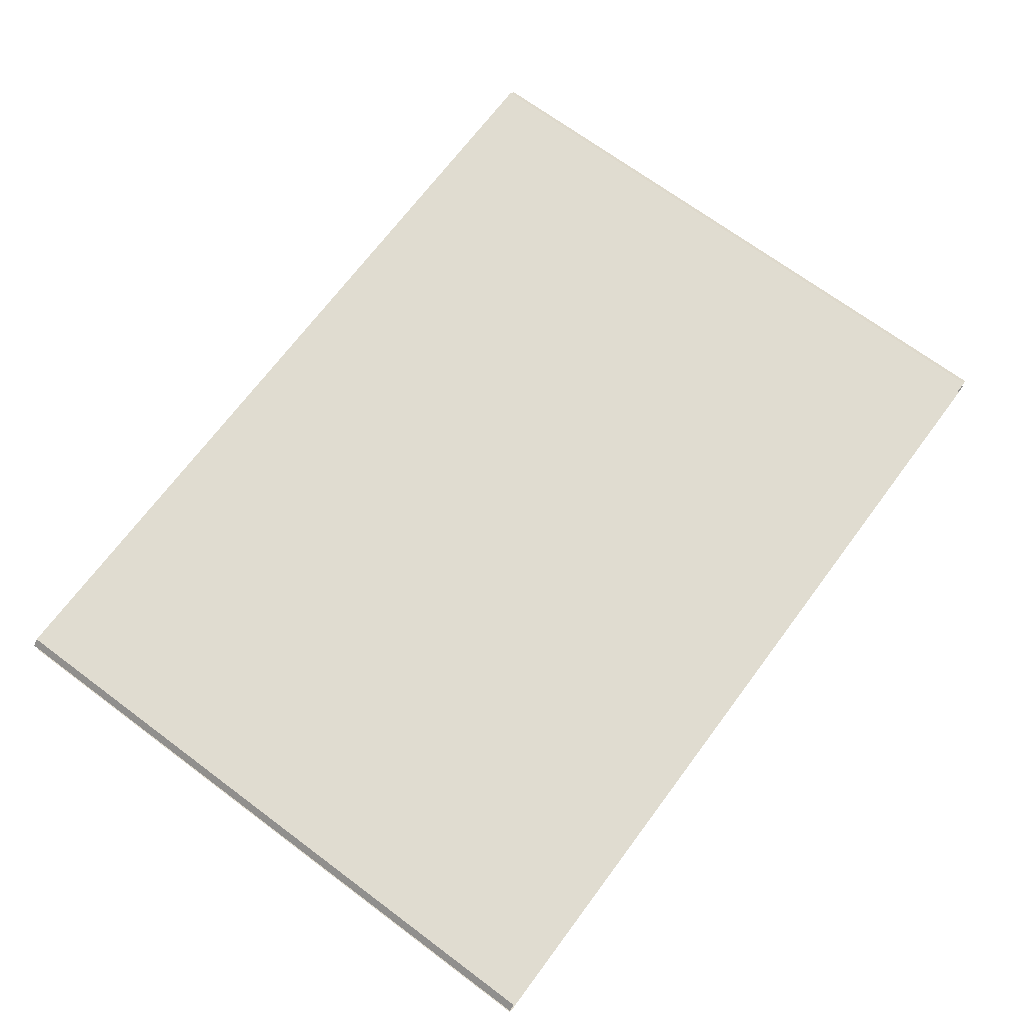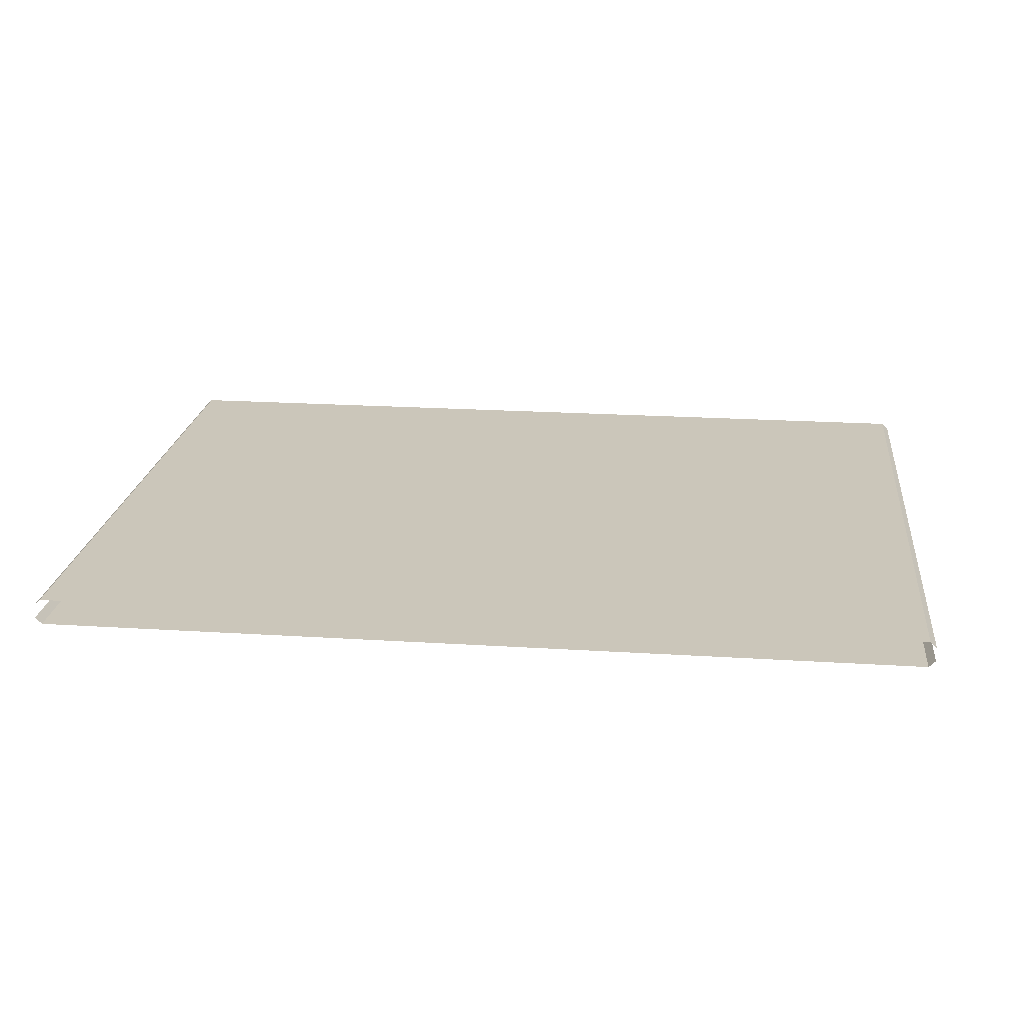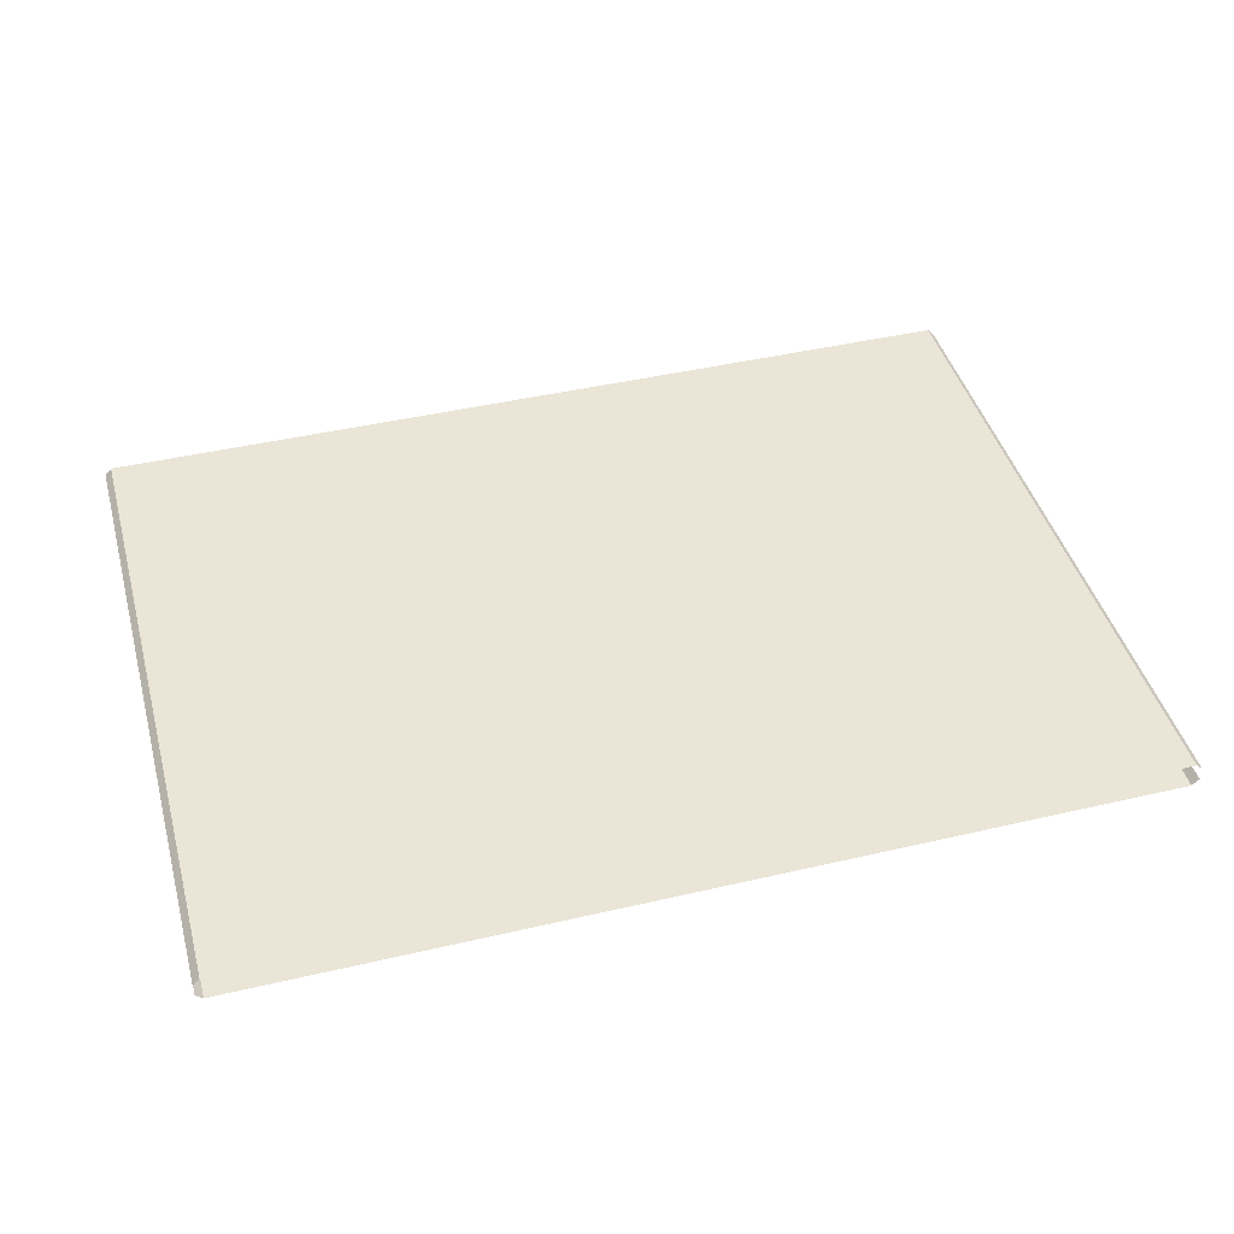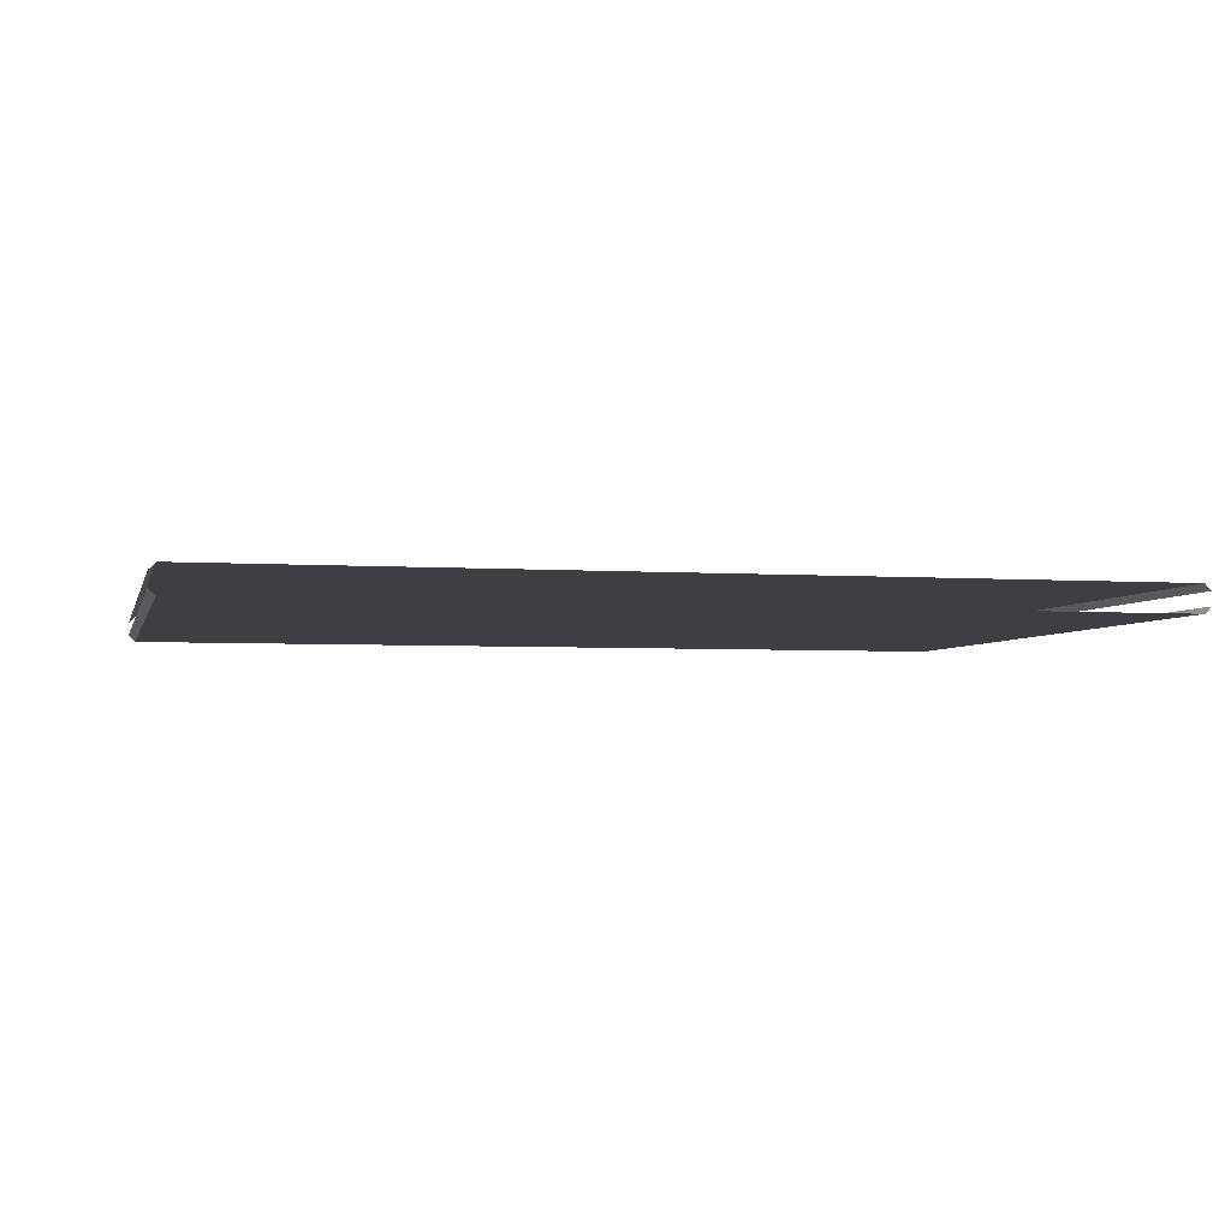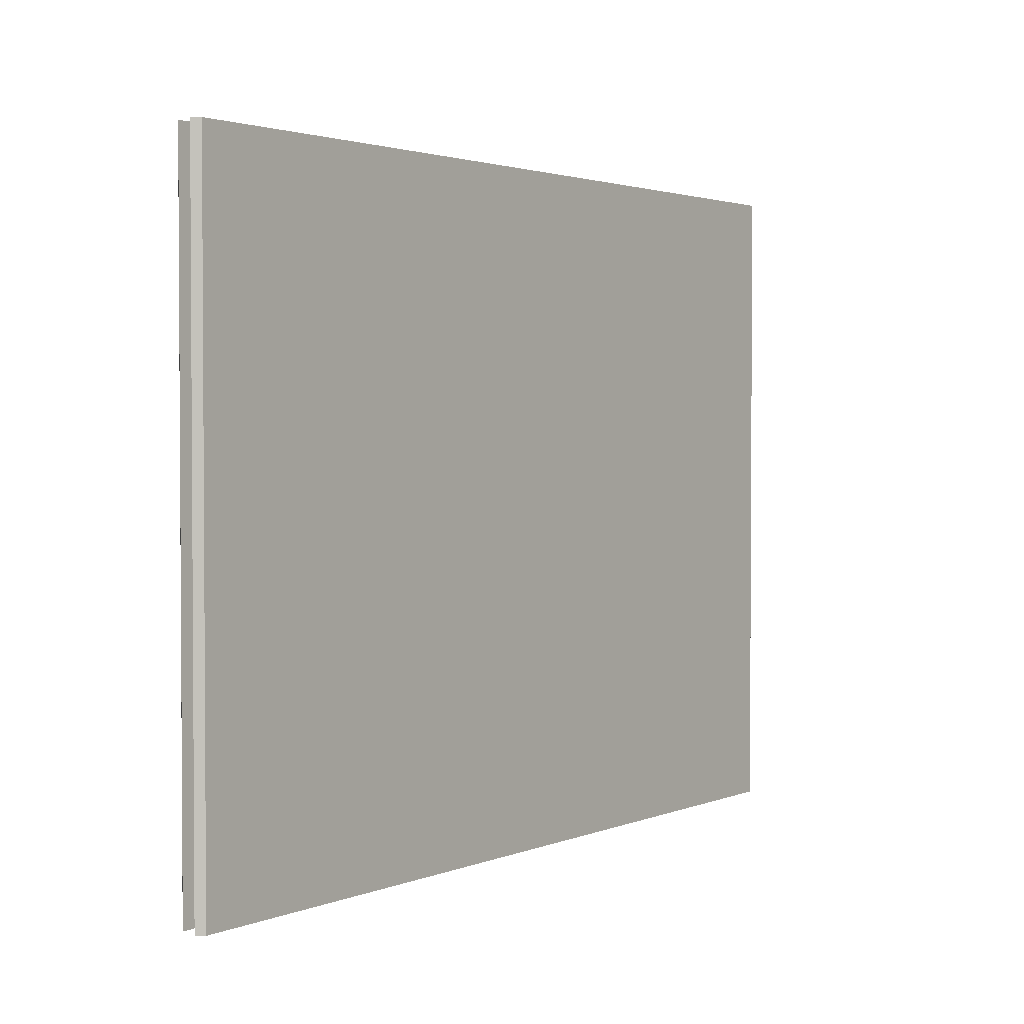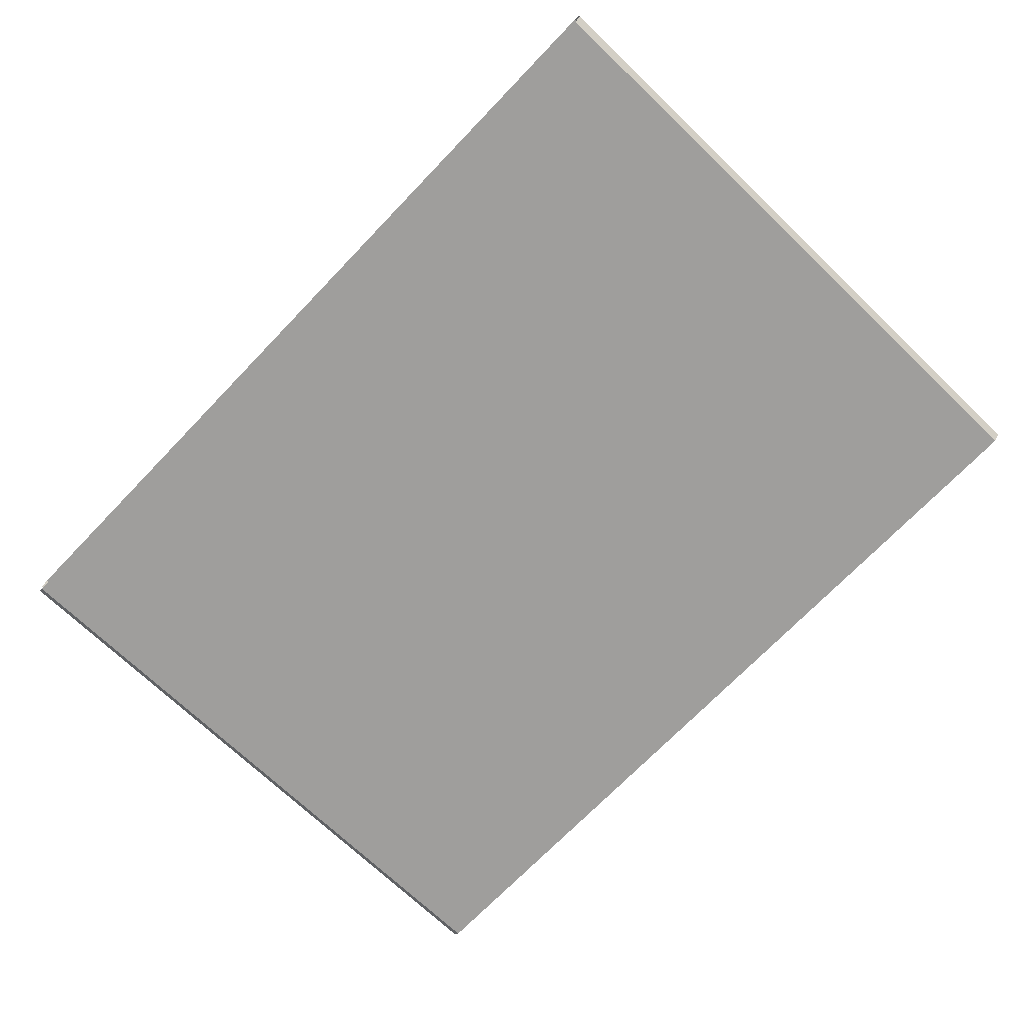
<metadata>
{"format":"obj","ext":"obj","renderer":"f3d","projection":"perspective","resolution":1024,"background":"white","views":[{"elev":69.6,"azim":-53.3,"up":"+Z"},{"elev":21.2,"azim":6.5,"up":"+Z"},{"elev":44.0,"azim":-15.3,"up":"+Z"},{"elev":-3.8,"azim":-13.4,"up":"+Z"},{"elev":2.2,"azim":-54.0,"up":"+Y"},{"elev":-70.9,"azim":-133.8,"up":"+Z"}]}
</metadata>
<code>
o wall_1_plain
v 2 0 0.06
v 2 3 0.06
v 2 0 -0.06
v 2 3 -0.06
v 2.03 0 0.03
v 2.03 3 0.03
v 2.03 0 -0.03
v 2.03 3 -0.03
v -2 0 -0.06
v -2 3 -0.06
v -2 0 0.06
v -2 3 0.06
v -2.03 0 -0.03
v -2.03 3 -0.03
v -2.03 0 0.03
v -2.03 3 0.03
f 3 9 10 4
f 3 4 8 7
f 10 9 13 14
f 2 1 5 6
f 11 12 16 15
f 11 1 2 12

</code>
